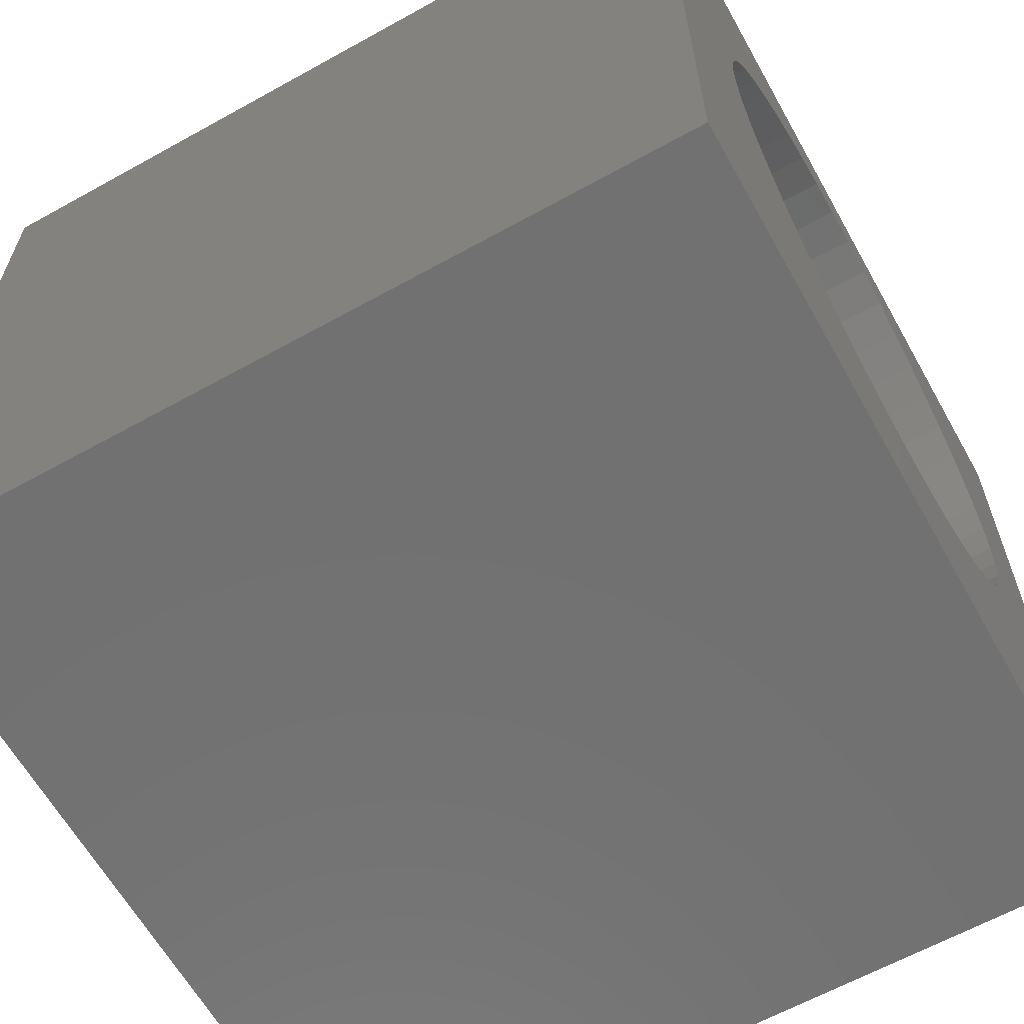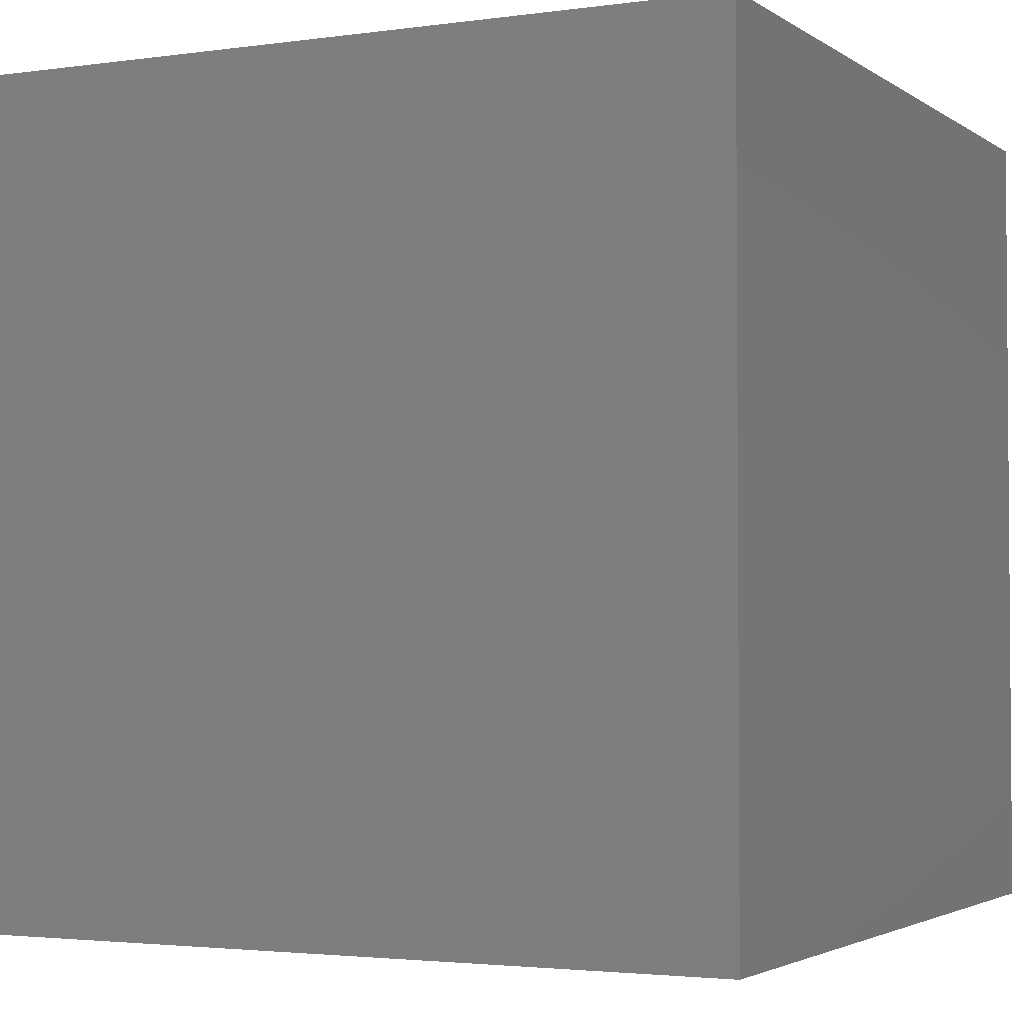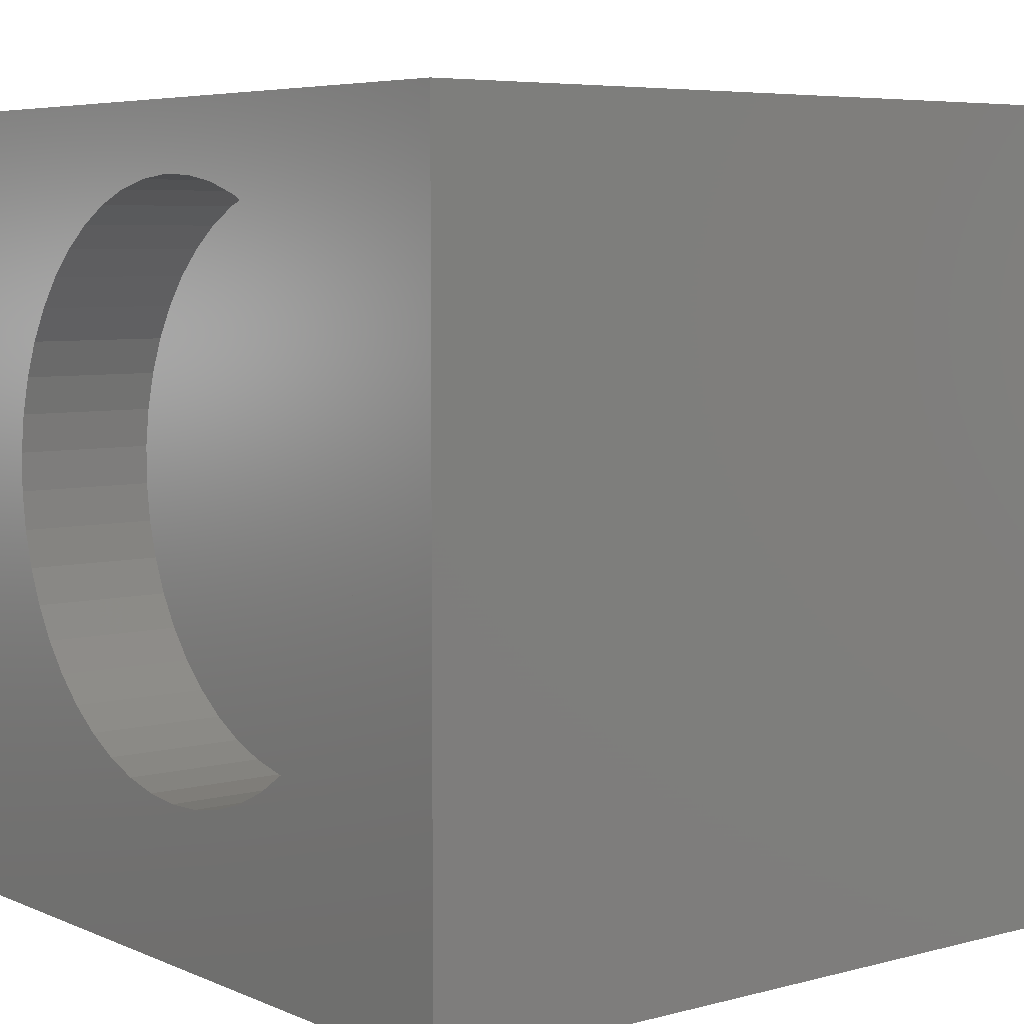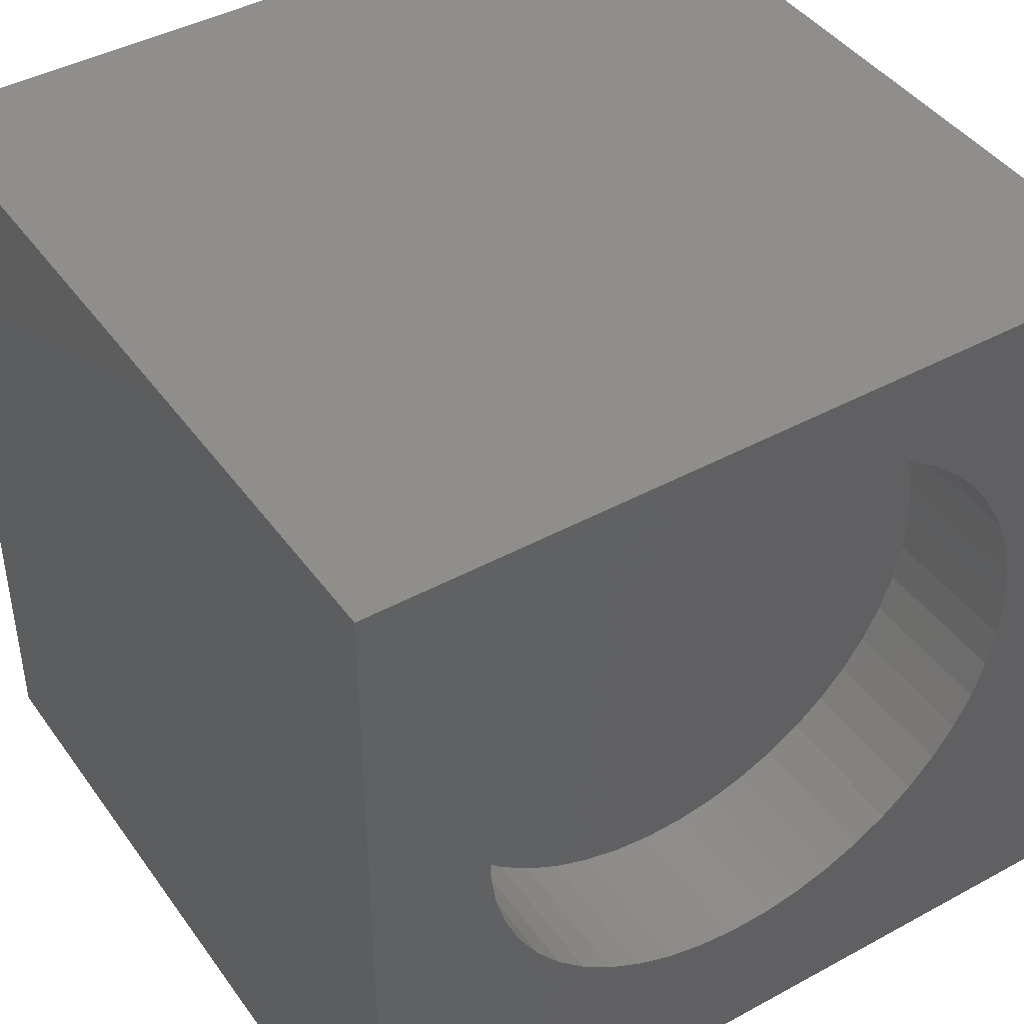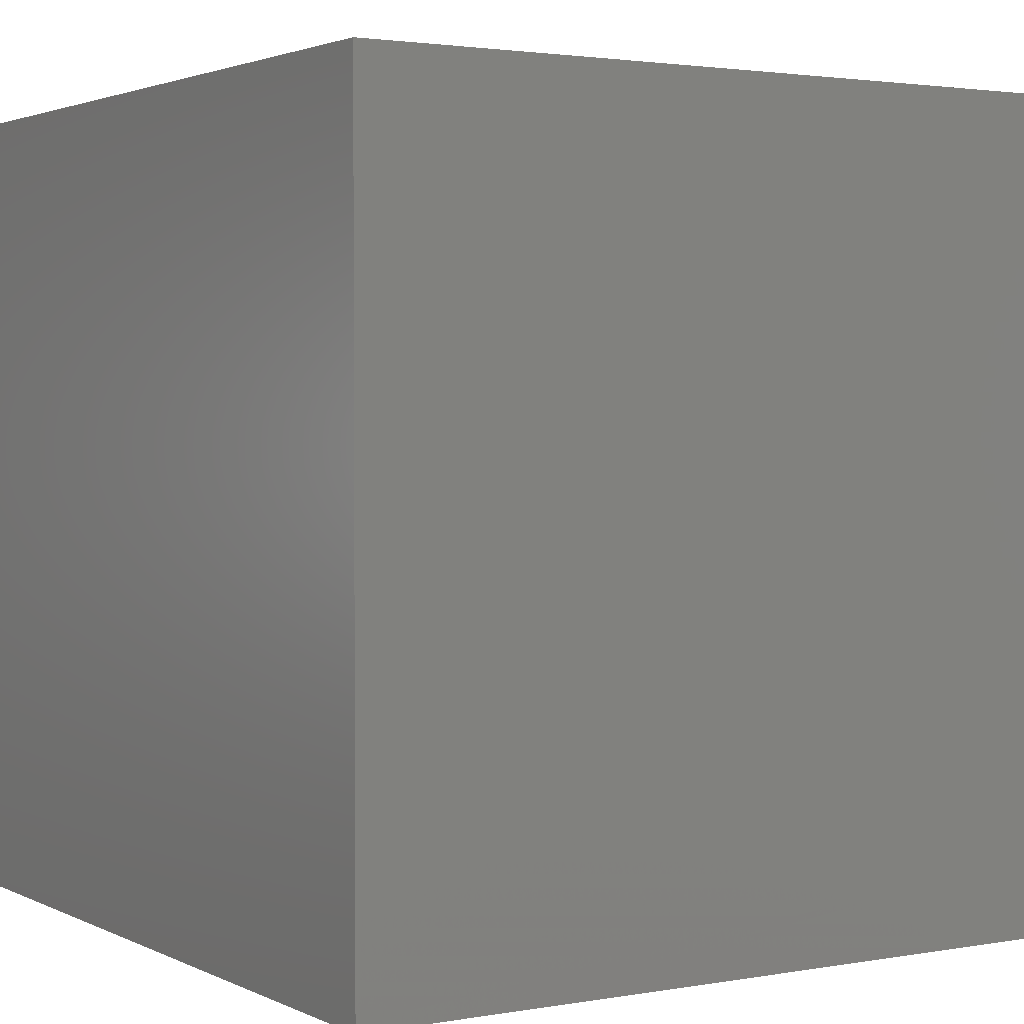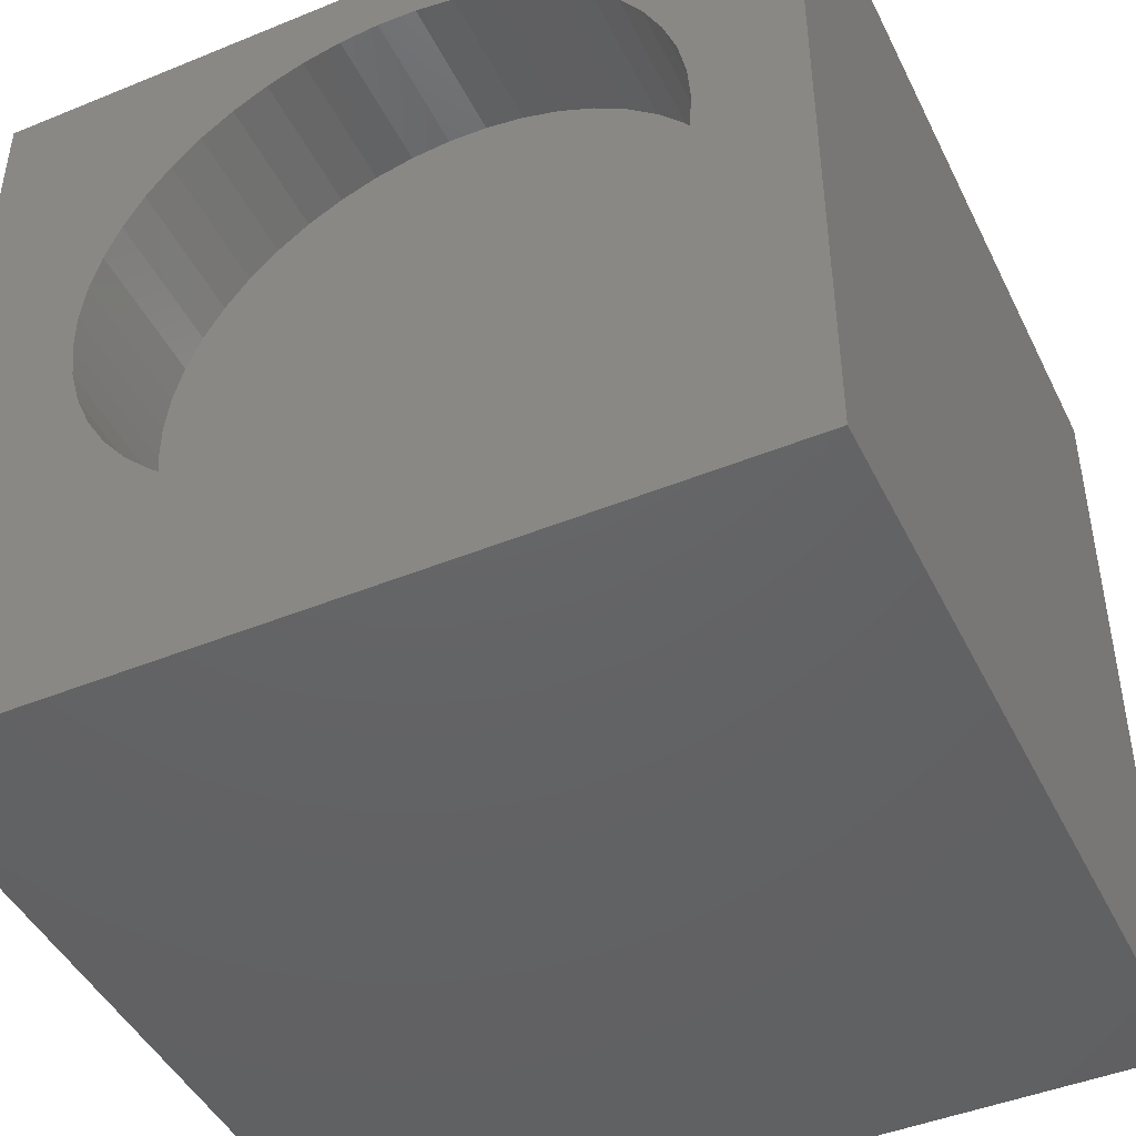
<metadata>
{"format":"stl","ext":"stl","renderer":"f3d","projection":"perspective","resolution":1024,"background":"white","views":[{"elev":-63.1,"azim":-60.7,"up":"+Y"},{"elev":-2.7,"azim":-153.8,"up":"+Y"},{"elev":5.9,"azim":51.5,"up":"+Y"},{"elev":42.9,"azim":-32.9,"up":"+Y"},{"elev":2.3,"azim":-122.1,"up":"+Y"},{"elev":-45.4,"azim":25.2,"up":"+Y"}]}
</metadata>
<code>
# stl→obj: 102 verts, 200 faces
v 0 10 10
v 0 10 0
v 0 0 10
v 0 0 0
v 8.591 4.582 10
v 8.432 4.125 10
v 10 0 10
v 4.028 2.081 10
v 3.577 2.255 10
v 8.591 6.494 10
v 8.687 6.02 10
v 10 10 10
v 8.72 5.538 10
v 8.687 5.055 10
v 8.214 3.693 10
v 7.941 3.295 10
v 7.616 2.936 10
v 4.498 1.969 10
v 7.247 2.624 10
v 6.84 2.364 10
v 6.401 2.16 10
v 5.939 2.017 10
v 5.462 1.937 10
v 4.979 1.92 10
v 3.153 2.487 10
v 2.763 2.774 10
v 2.416 3.11 10
v 2.763 8.302 10
v 3.153 8.589 10
v 3.577 8.821 10
v 4.028 8.995 10
v 6.84 8.712 10
v 6.401 8.915 10
v 5.939 9.059 10
v 2.116 3.489 10
v 1.87 3.905 10
v 1.681 4.351 10
v 4.498 9.107 10
v 4.979 9.155 10
v 5.462 9.139 10
v 7.247 8.452 10
v 7.616 8.14 10
v 7.941 7.781 10
v 8.214 7.382 10
v 8.432 6.951 10
v 1.553 6.259 10
v 1.681 6.725 10
v 1.87 7.17 10
v 1.553 4.817 10
v 1.489 5.296 10
v 1.489 5.78 10
v 2.116 7.586 10
v 2.416 7.966 10
v 10 10 0
v 10 0 0
v 8.687 5.055 8.214
v 8.72 5.538 8.214
v 8.687 6.02 8.214
v 8.591 6.494 8.214
v 8.432 6.951 8.214
v 8.214 7.382 8.214
v 7.941 7.781 8.214
v 7.616 8.14 8.214
v 7.247 8.452 8.214
v 6.84 8.712 8.214
v 6.401 8.915 8.214
v 5.939 9.059 8.214
v 5.462 9.139 8.214
v 4.979 9.155 8.214
v 4.498 9.107 8.214
v 4.028 8.995 8.214
v 3.577 8.821 8.214
v 3.153 8.589 8.214
v 2.763 8.302 8.214
v 2.416 7.966 8.214
v 2.116 7.586 8.214
v 1.87 7.17 8.214
v 1.681 6.725 8.214
v 1.553 6.259 8.214
v 1.489 5.78 8.214
v 1.489 5.296 8.214
v 1.553 4.817 8.214
v 1.681 4.351 8.214
v 1.87 3.905 8.214
v 2.116 3.489 8.214
v 2.416 3.11 8.214
v 2.763 2.774 8.214
v 3.153 2.487 8.214
v 3.577 2.255 8.214
v 4.028 2.081 8.214
v 4.498 1.969 8.214
v 4.979 1.92 8.214
v 5.462 1.937 8.214
v 5.939 2.017 8.214
v 6.401 2.16 8.214
v 6.84 2.364 8.214
v 7.247 2.624 8.214
v 7.616 2.936 8.214
v 7.941 3.295 8.214
v 8.214 3.693 8.214
v 8.432 4.125 8.214
v 8.591 4.582 8.214
f 1 2 3
f 3 2 4
f 5 6 7
f 8 9 3
f 10 11 12
f 12 11 13
f 12 13 7
f 7 13 14
f 7 14 5
f 6 15 7
f 7 15 16
f 7 16 17
f 8 3 18
f 17 19 7
f 7 19 20
f 7 20 21
f 21 22 7
f 7 22 23
f 7 23 3
f 3 23 24
f 3 24 18
f 9 25 3
f 3 25 26
f 3 26 27
f 28 29 1
f 1 29 30
f 1 30 31
f 32 12 33
f 33 12 34
f 27 35 3
f 3 35 36
f 3 36 37
f 31 38 1
f 1 38 39
f 1 39 12
f 12 39 40
f 12 40 34
f 32 41 12
f 12 41 42
f 12 42 43
f 43 44 12
f 12 44 45
f 12 45 10
f 46 47 1
f 1 47 48
f 37 49 3
f 3 49 50
f 3 50 1
f 1 50 51
f 1 51 46
f 48 52 1
f 1 52 53
f 1 53 28
f 54 12 55
f 55 12 7
f 2 54 4
f 4 54 55
f 12 54 1
f 1 54 2
f 55 7 4
f 4 7 3
f 56 13 57
f 57 13 11
f 57 11 58
f 58 11 10
f 58 10 59
f 59 10 45
f 59 45 60
f 60 45 44
f 60 44 61
f 61 44 43
f 61 43 62
f 62 43 42
f 62 42 63
f 63 42 41
f 63 41 64
f 64 41 32
f 64 32 65
f 65 32 33
f 65 33 66
f 66 33 34
f 66 34 67
f 67 34 40
f 67 40 68
f 68 40 39
f 68 39 69
f 69 39 38
f 69 38 70
f 70 38 31
f 70 31 71
f 71 31 30
f 71 30 72
f 72 30 29
f 72 29 73
f 73 29 28
f 73 28 74
f 74 28 53
f 74 53 75
f 75 53 52
f 75 52 76
f 76 52 48
f 76 48 77
f 77 48 47
f 77 47 78
f 78 47 46
f 78 46 79
f 79 46 51
f 79 51 80
f 80 51 50
f 80 50 81
f 81 50 49
f 81 49 82
f 82 49 37
f 82 37 83
f 83 37 36
f 83 36 84
f 84 36 35
f 84 35 85
f 85 35 27
f 85 27 86
f 86 27 26
f 86 26 87
f 87 26 25
f 87 25 88
f 88 25 9
f 88 9 89
f 89 9 8
f 89 8 90
f 90 8 18
f 90 18 91
f 91 18 24
f 91 24 92
f 92 24 23
f 92 23 93
f 93 23 22
f 93 22 94
f 94 22 21
f 94 21 95
f 95 21 20
f 95 20 96
f 96 20 19
f 96 19 97
f 97 19 17
f 97 17 98
f 98 17 16
f 98 16 99
f 99 16 15
f 99 15 100
f 100 15 6
f 100 6 101
f 101 6 5
f 101 5 102
f 102 5 14
f 102 14 56
f 56 14 13
f 59 60 89
f 89 60 61
f 89 61 62
f 62 63 89
f 89 63 64
f 89 64 65
f 65 66 89
f 89 66 67
f 89 67 68
f 68 69 89
f 89 69 70
f 89 70 71
f 71 72 89
f 89 72 73
f 89 73 74
f 89 90 59
f 59 90 91
f 59 91 92
f 95 102 94
f 94 102 56
f 94 56 57
f 74 75 89
f 89 75 76
f 89 76 77
f 80 81 89
f 89 81 82
f 95 96 102
f 102 96 97
f 102 97 98
f 92 93 59
f 59 93 94
f 59 94 58
f 58 94 57
f 77 78 89
f 89 78 79
f 89 79 80
f 87 84 86
f 86 84 85
f 82 83 89
f 89 83 84
f 89 84 88
f 88 84 87
f 98 99 102
f 102 99 100
f 102 100 101

</code>
